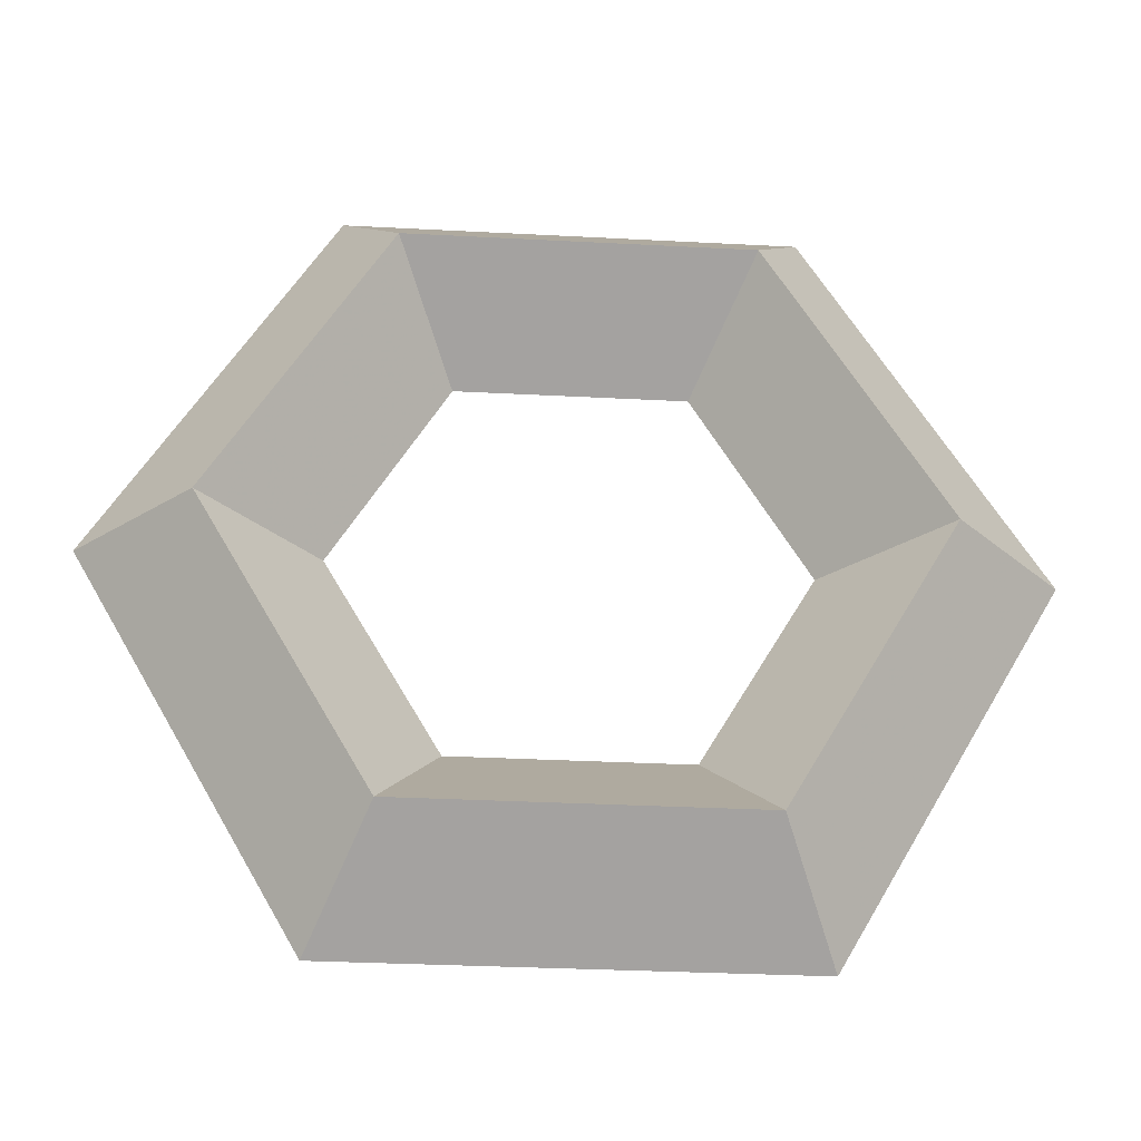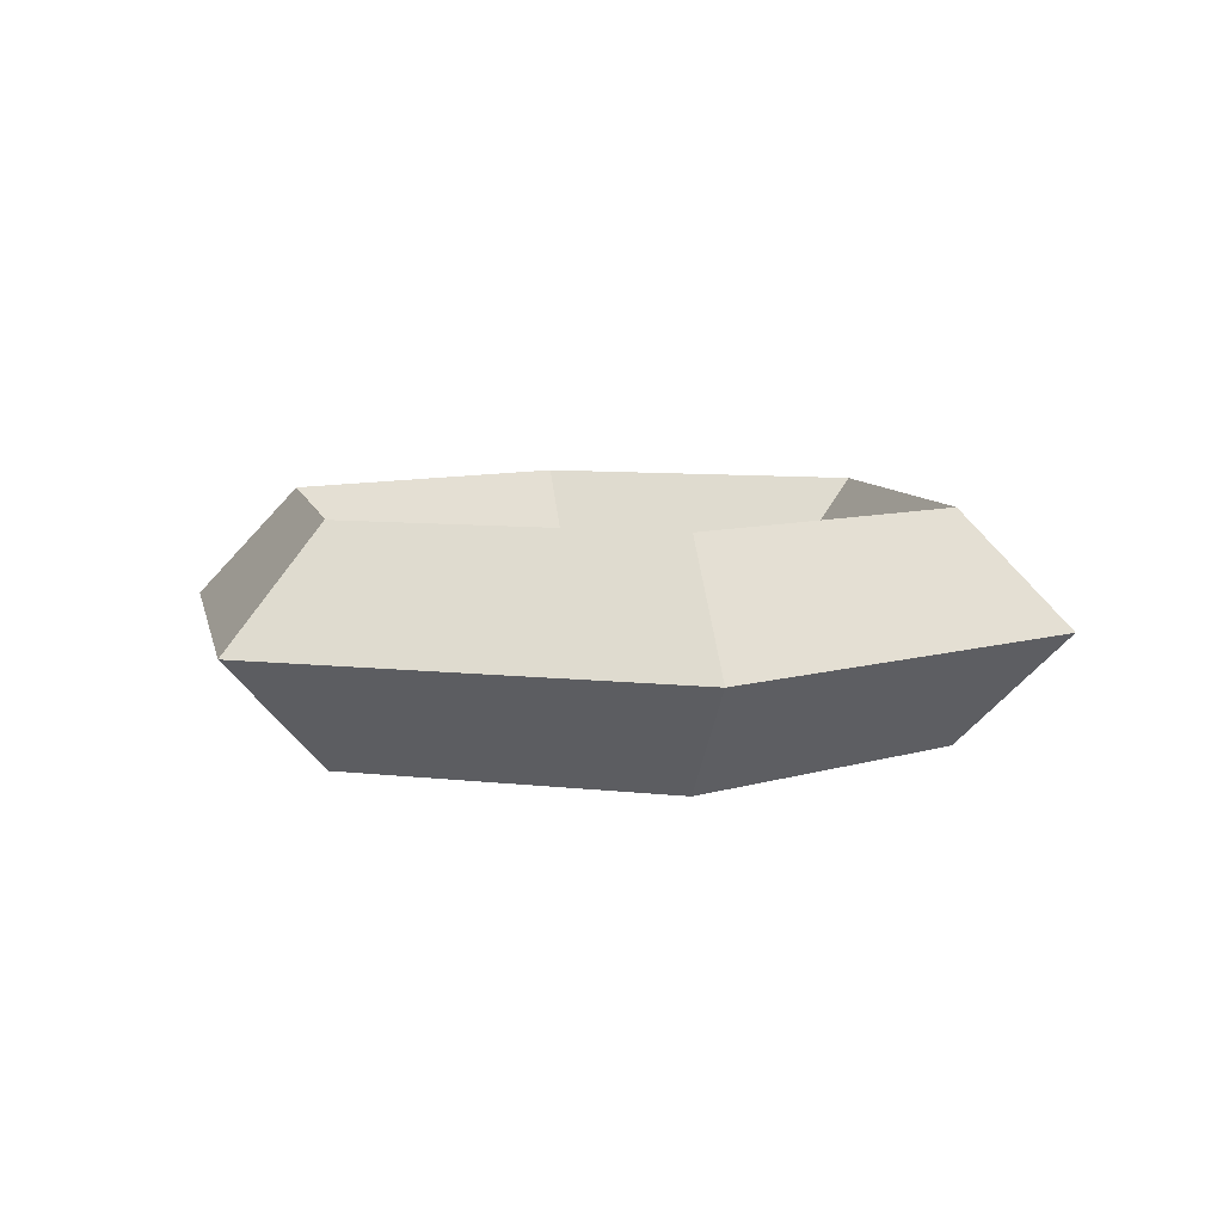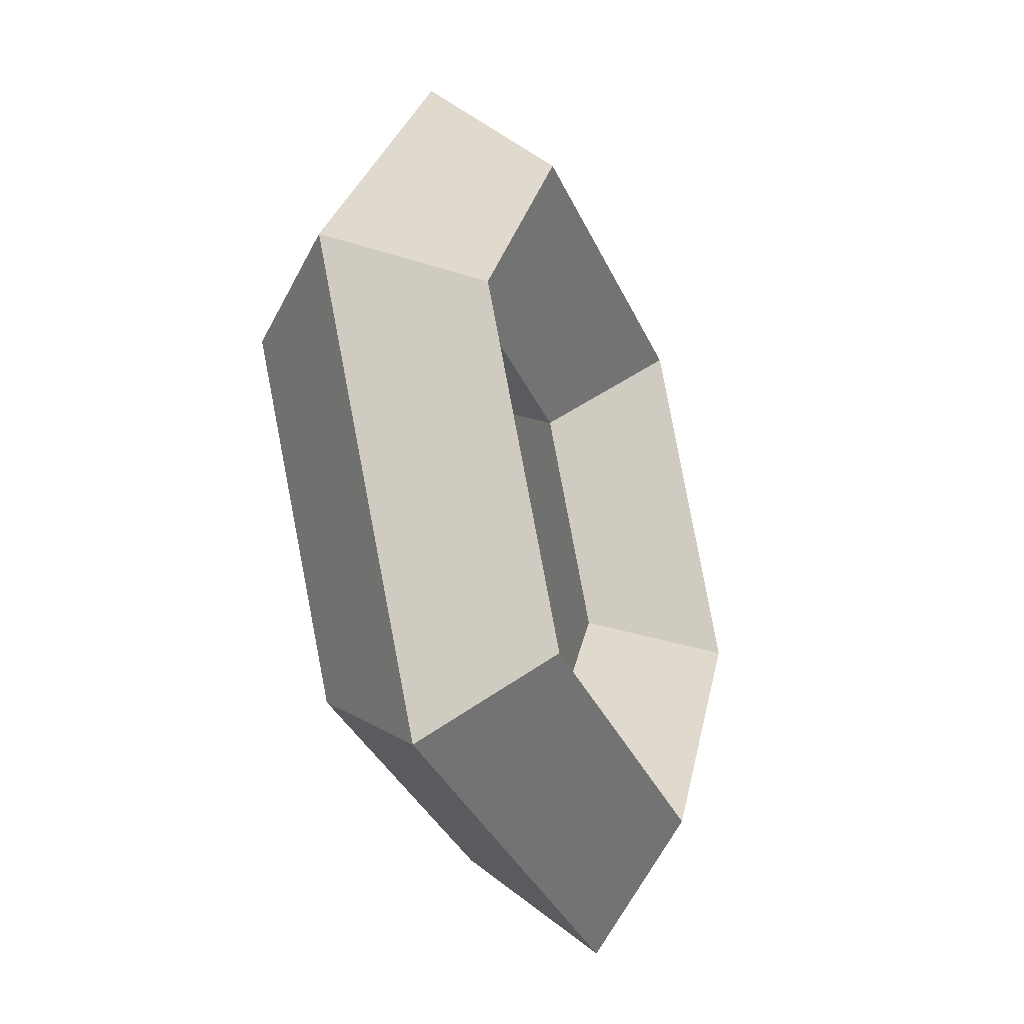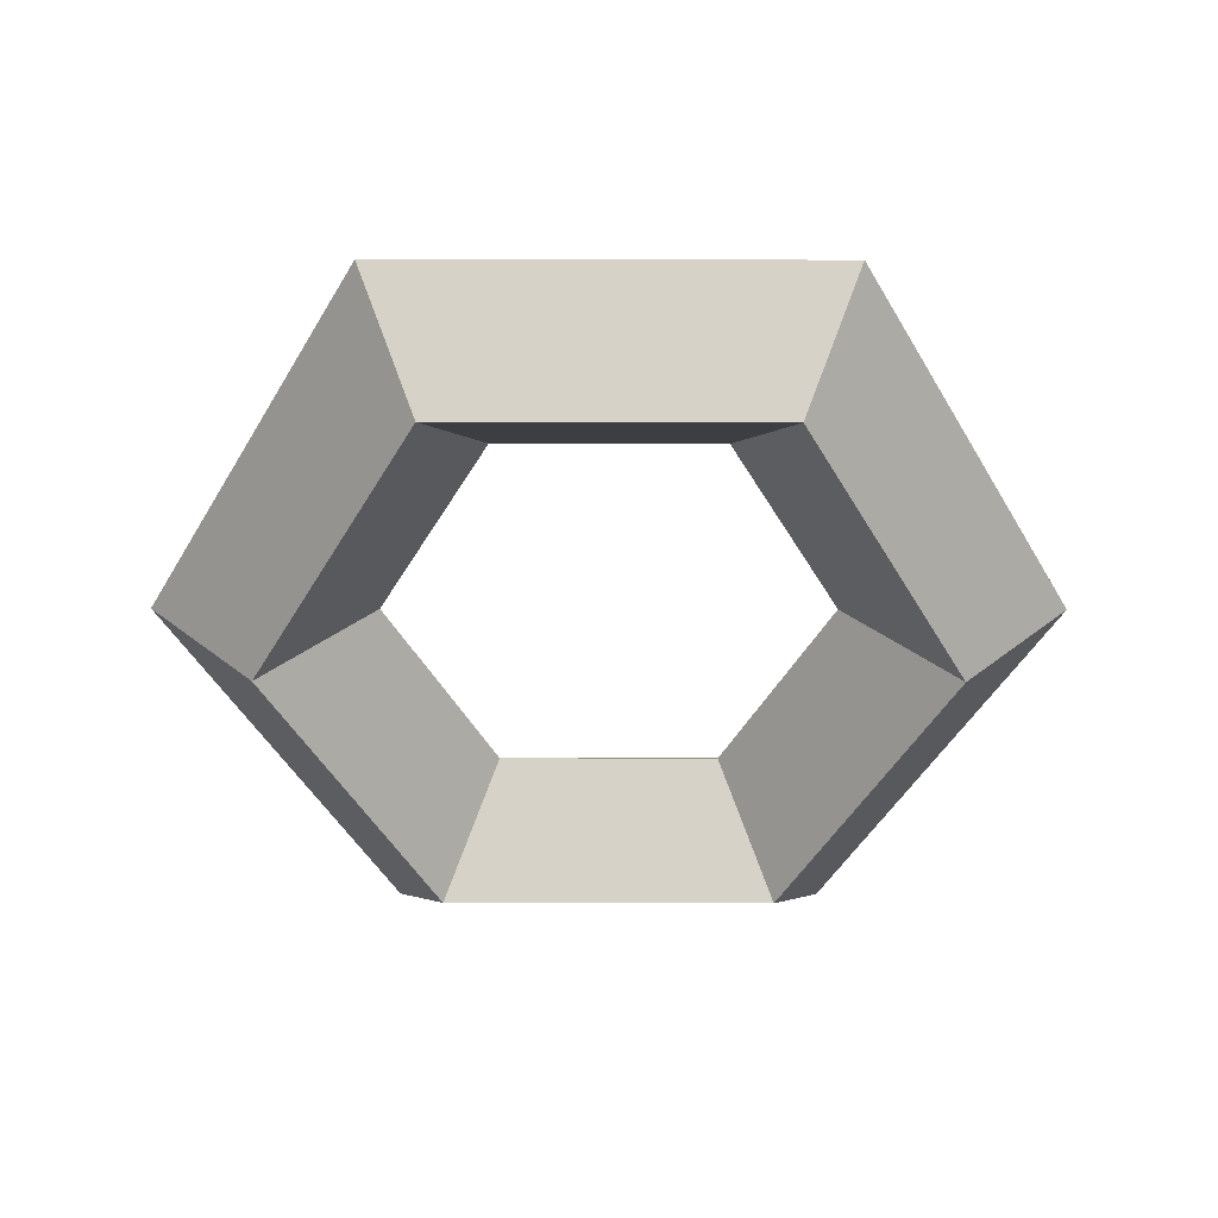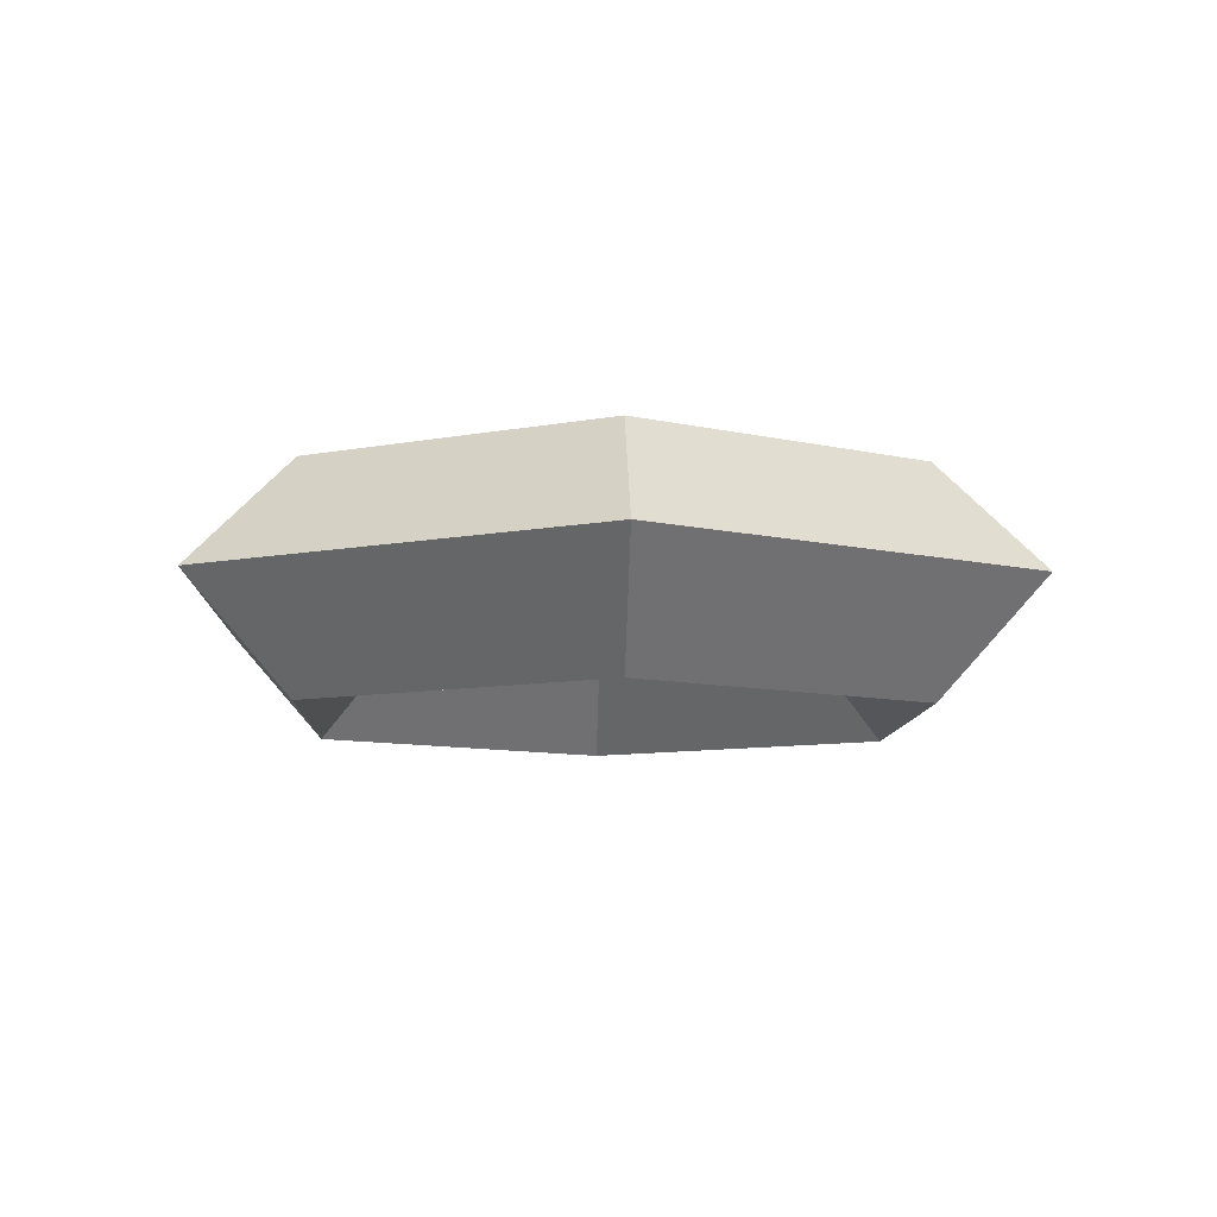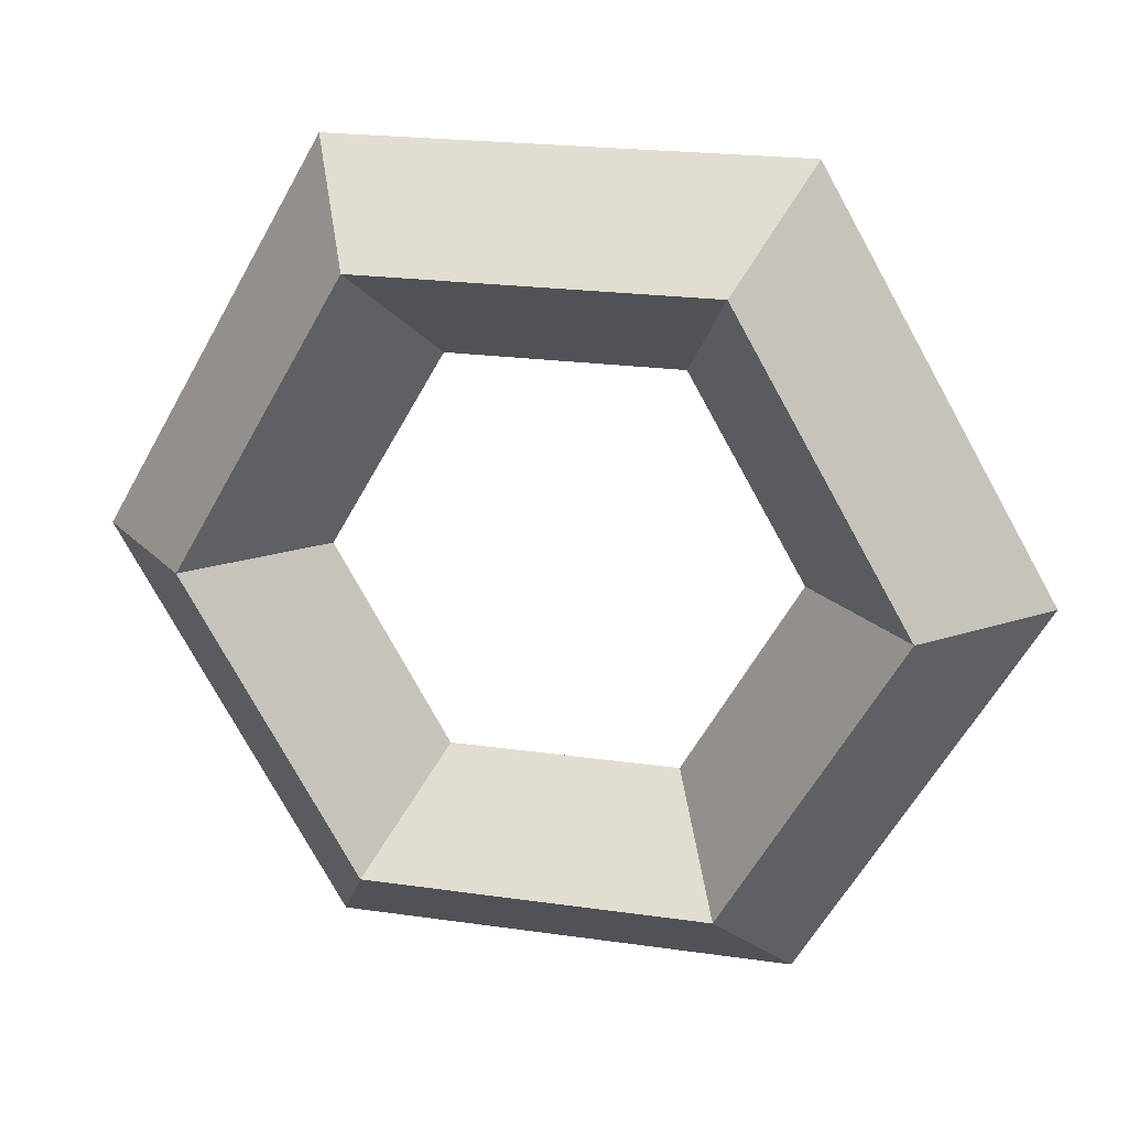
<metadata>
{"format":"obj","ext":"obj","renderer":"f3d","projection":"perspective","resolution":1024,"background":"white","views":[{"elev":-31.6,"azim":175.7,"up":"+Y"},{"elev":7.9,"azim":78.4,"up":"+Z"},{"elev":-35.4,"azim":-68.1,"up":"+Y"},{"elev":-52.3,"azim":59.9,"up":"+Z"},{"elev":-9.1,"azim":87.7,"up":"+Z"},{"elev":21.1,"azim":-165.5,"up":"+Y"}]}
</metadata>
<code>
v -2 0 0
v -3 0 -1
v -4 0 -1e-06
v -3 0 1
v -1 -1.732 0
v -1.5 -2.598 -1
v -2 -3.464 -1e-06
v -1.5 -2.598 1
v 1 -1.732 0
v 1.5 -2.598 -1
v 2 -3.464 -1e-06
v 1.5 -2.598 1
v 2 0 0
v 3 0 -1
v 4 0 -1e-06
v 3 0 1
v 1 1.732 0
v 1.5 2.598 -1
v 2 3.464 -1e-06
v 1.5 2.598 1
v -1 1.732 0
v -1.5 2.598 -1
v -2 3.464 -1e-06
v -1.5 2.598 1
f 2 1 6
f 5 6 1
f 3 2 7
f 6 7 2
f 4 3 8
f 7 8 3
f 1 4 5
f 8 5 4
f 6 5 10
f 9 10 5
f 7 6 11
f 10 11 6
f 8 7 12
f 11 12 7
f 5 8 9
f 12 9 8
f 10 9 14
f 13 14 9
f 11 10 15
f 14 15 10
f 12 11 16
f 15 16 11
f 9 12 13
f 16 13 12
f 14 13 18
f 17 18 13
f 15 14 19
f 18 19 14
f 16 15 20
f 19 20 15
f 13 16 17
f 20 17 16
f 18 17 22
f 21 22 17
f 19 18 23
f 22 23 18
f 20 19 24
f 23 24 19
f 17 20 21
f 24 21 20
f 22 21 2
f 1 2 21
f 23 22 3
f 2 3 22
f 24 23 4
f 3 4 23
f 21 24 1
f 4 1 24

</code>
